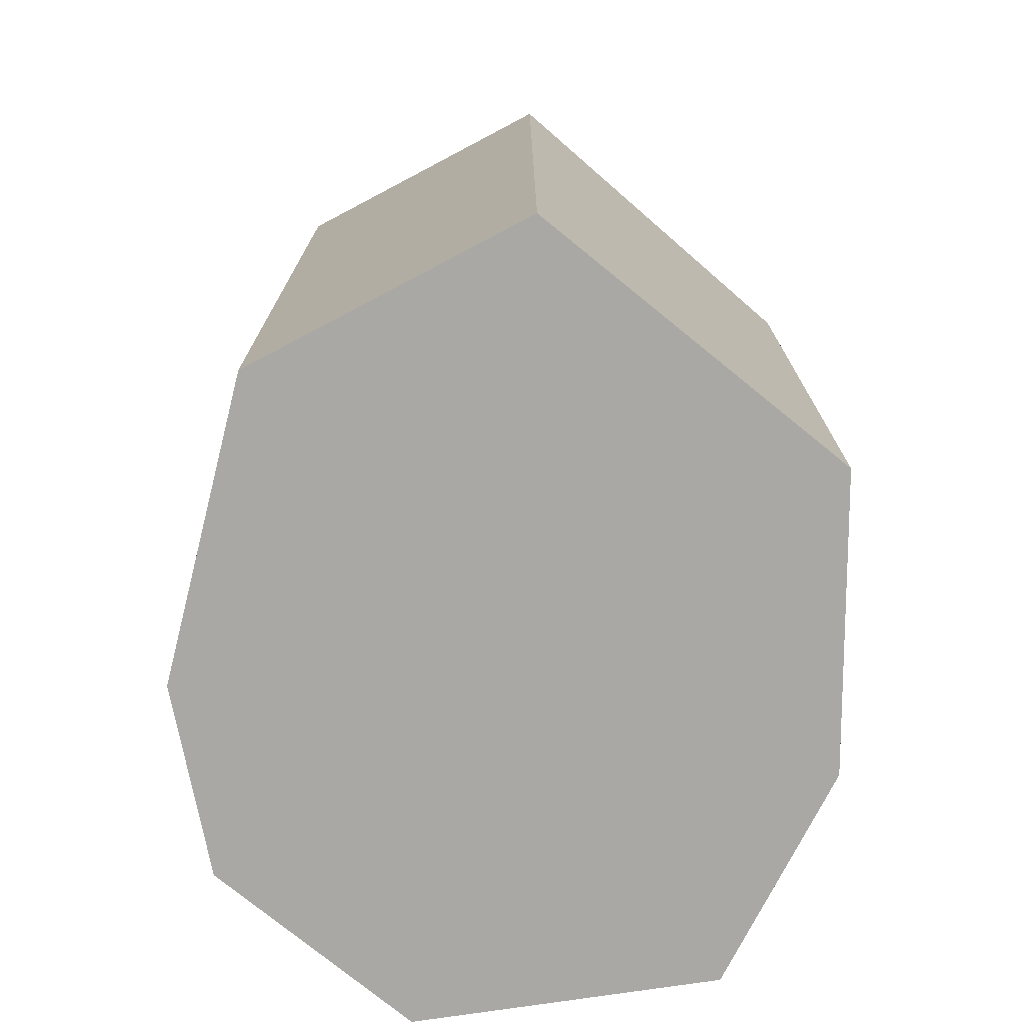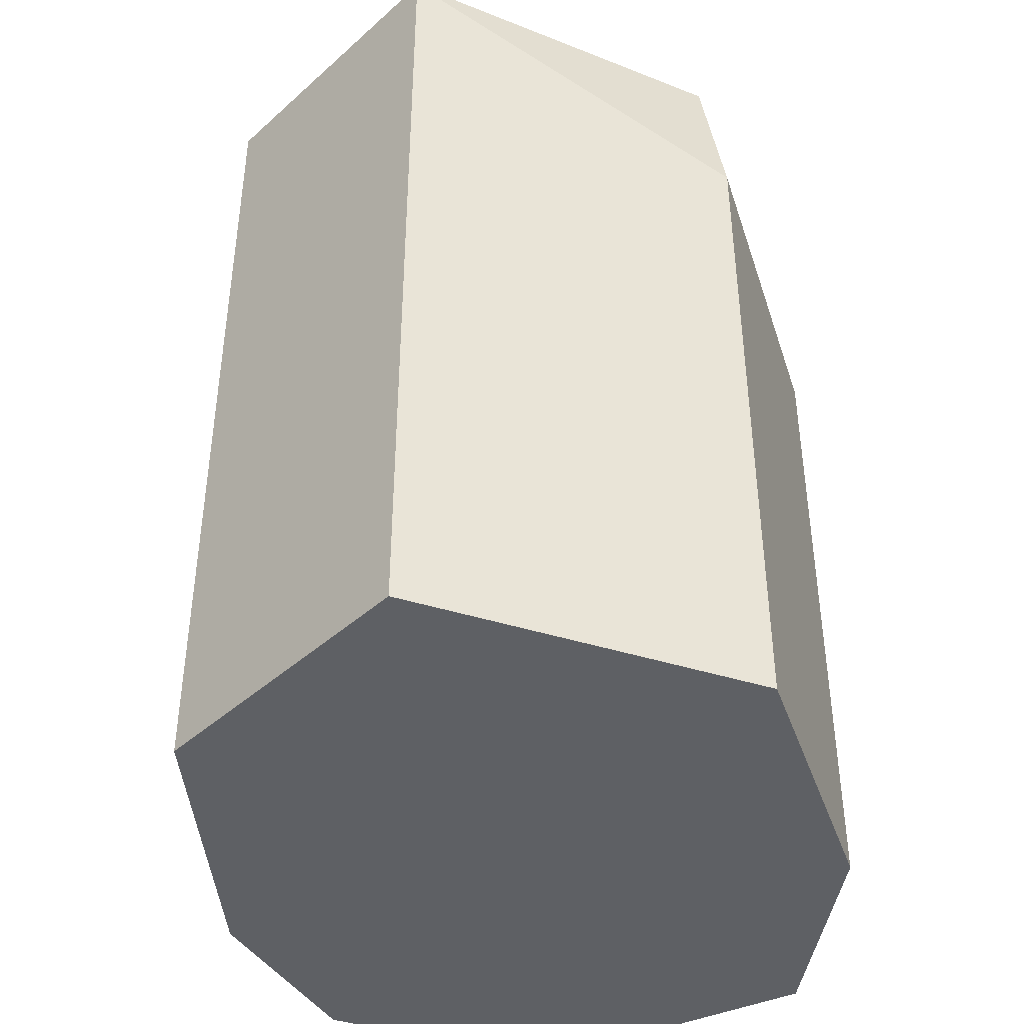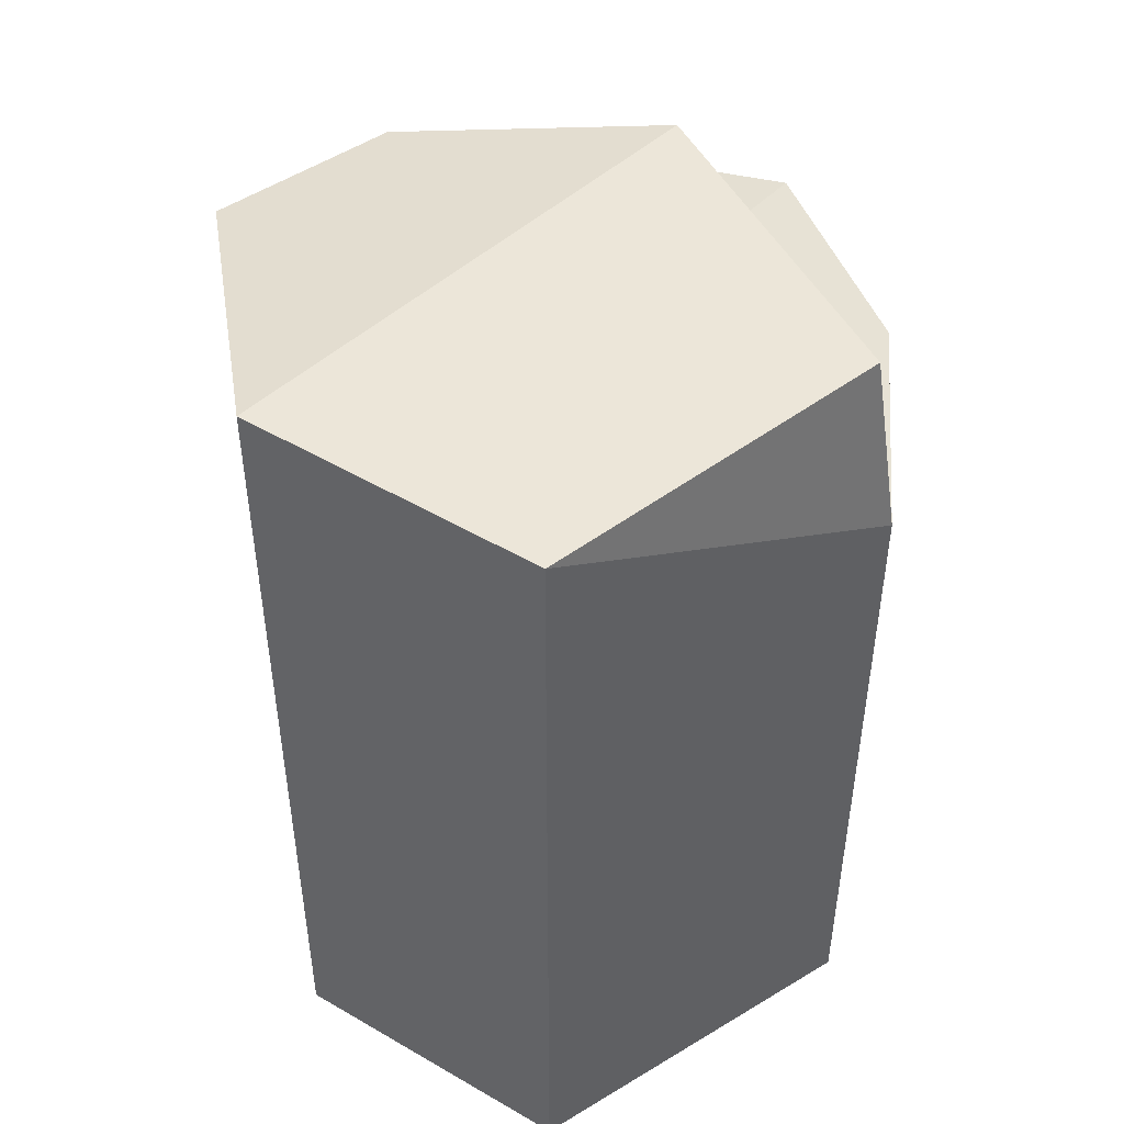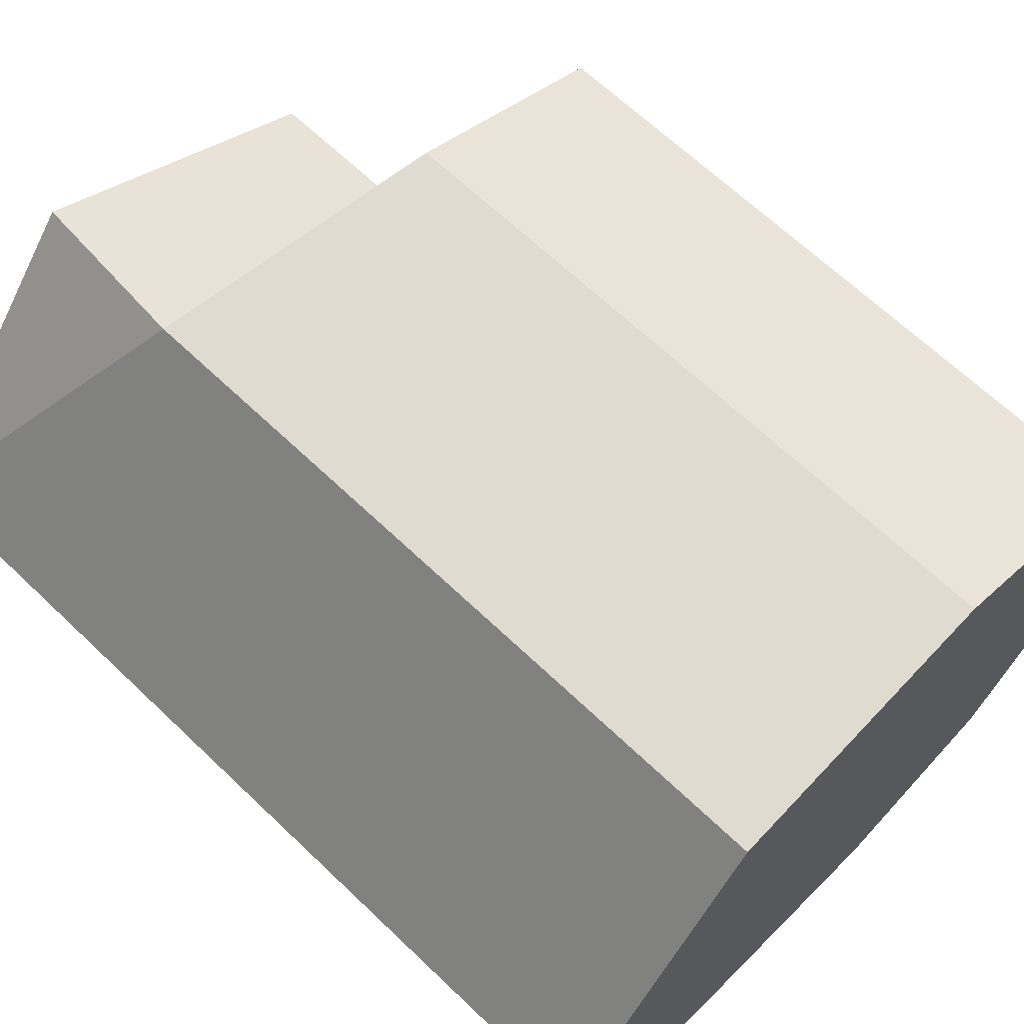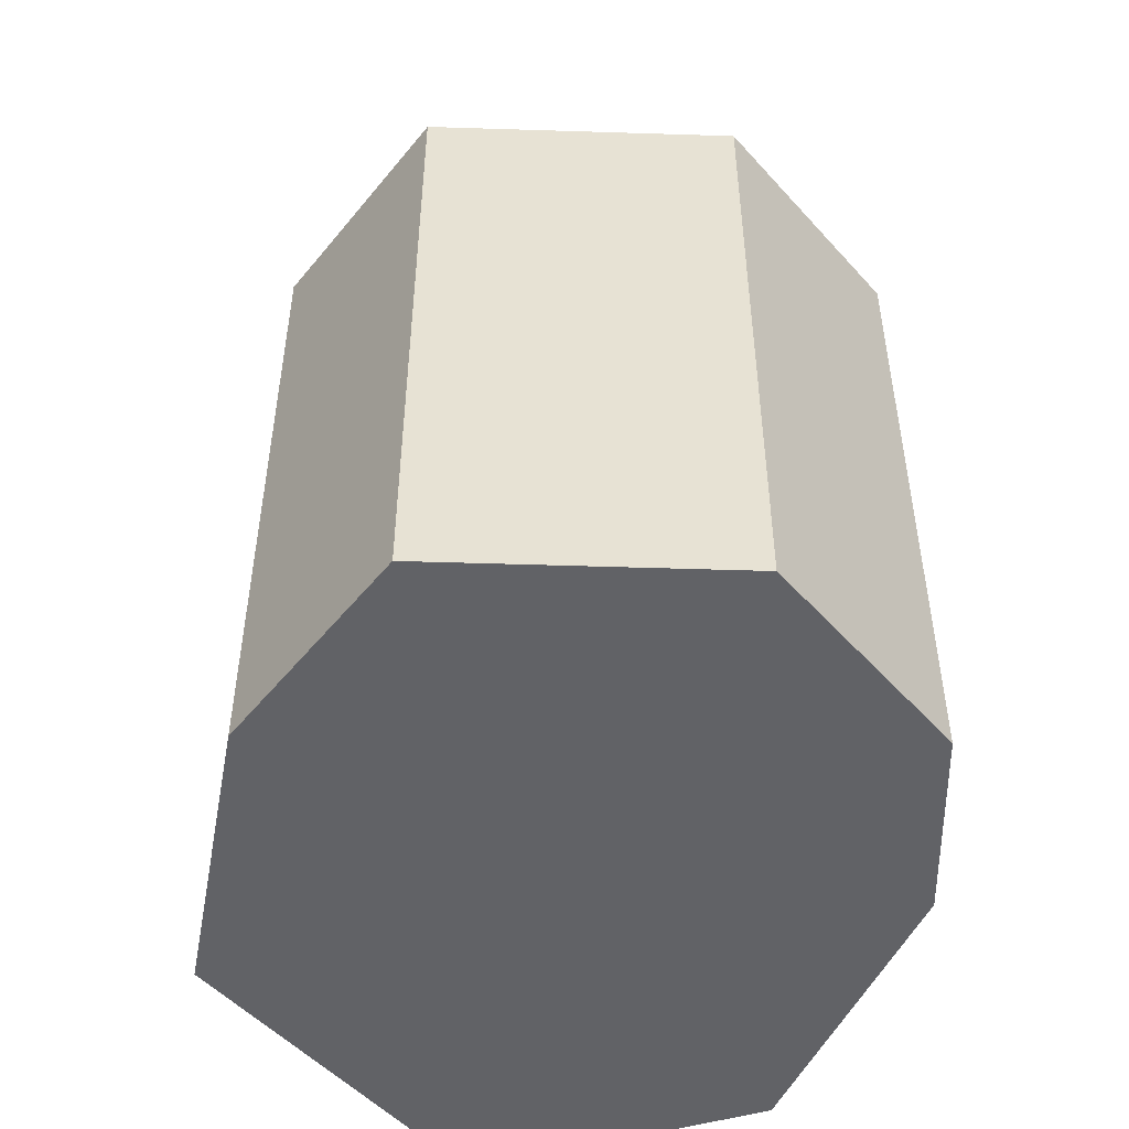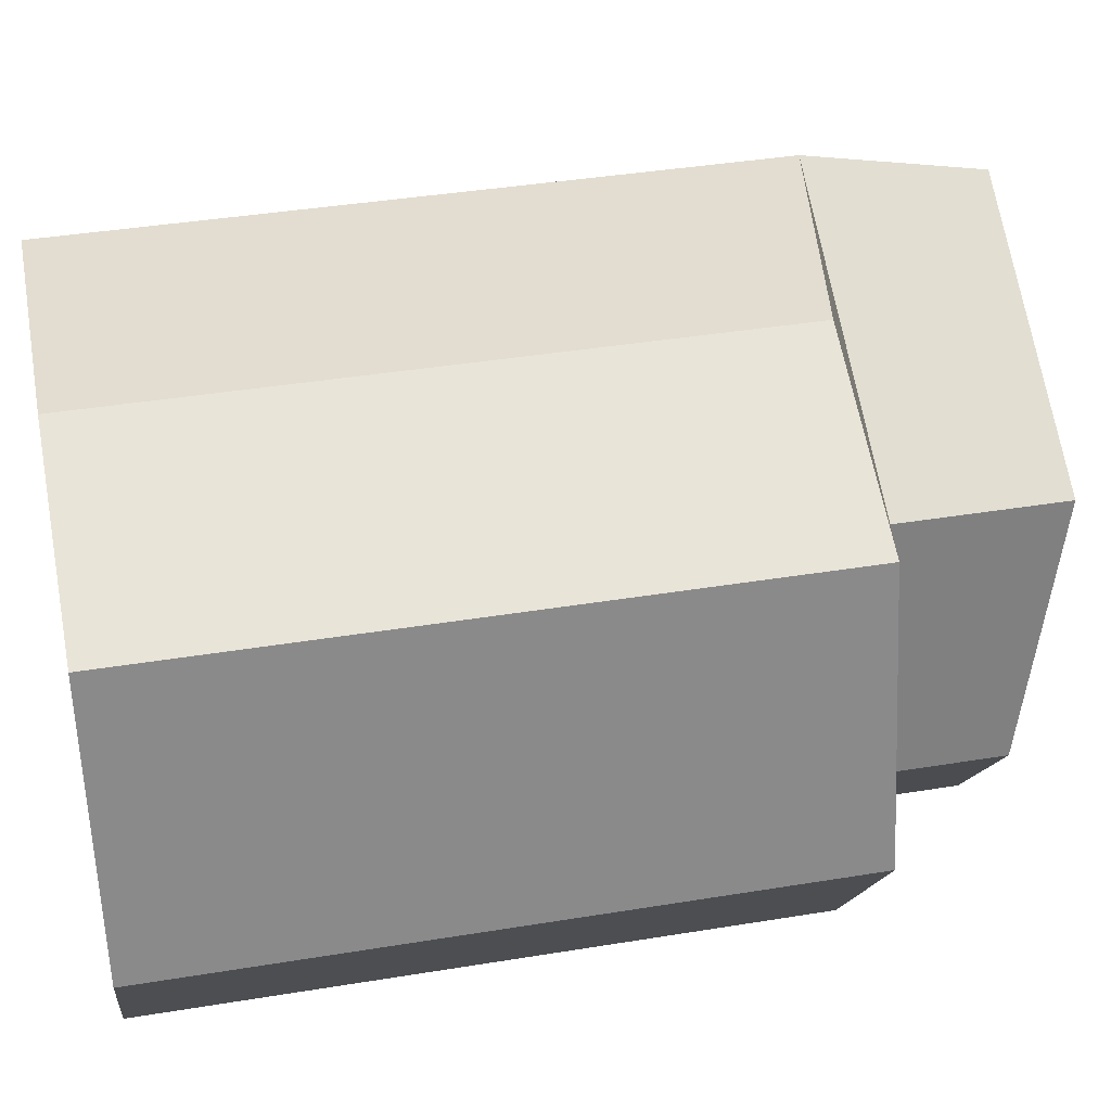
<metadata>
{"format":"obj","ext":"obj","renderer":"f3d","projection":"perspective","resolution":1024,"background":"white","views":[{"elev":-75.0,"azim":-94.2,"up":"+Y"},{"elev":-43.0,"azim":-75.4,"up":"+Y"},{"elev":49.5,"azim":-89.1,"up":"+Y"},{"elev":66.0,"azim":-46.2,"up":"+Z"},{"elev":-50.7,"azim":75.3,"up":"+Y"},{"elev":39.8,"azim":78.5,"up":"+Z"}]}
</metadata>
<code>
v 4.304 0 -24.14
v -14.58 0 21.37
v 18.2 0 -20.34
v 7.446 0 22.97
v -14.58 54.01 21.37
v -30.25 0 -1.099
v 7.446 50.13 22.97
v 18.2 50.13 -20.34
v 4.304 54.01 -24.14
v -18.31 0 -20.19
v 9.452 54.01 7.077
v 12.75 54.01 -12.99
v 23.63 50.13 16.17
v 23.63 0 16.17
v 28.56 50.13 -5.668
v 28.56 0 -5.668
v -13.07 67.59 19.43
v -30.25 67.59 -1.099
v 9.452 67.59 7.077
v 12.75 63.94 -12.99
v 4.304 63.94 -24.14
v -18.31 67.59 -20.19
f 22 19 20 21
f 2 1 3 16 14 4
f 6 2 5 18
f 2 4 7 5
f 15 16 3 8
f 3 1 9 8
f 9 22 21
f 1 2 6 10
f 9 12 15 8
f 13 11 5 7
f 4 14 13 7
f 15 12 11 13
f 13 14 16 15
f 5 11 19 17
f 11 12 20 19
f 12 9 21 20
f 10 6 18 22
f 18 17 19 22
f 18 5 17
f 9 1 10 22

</code>
